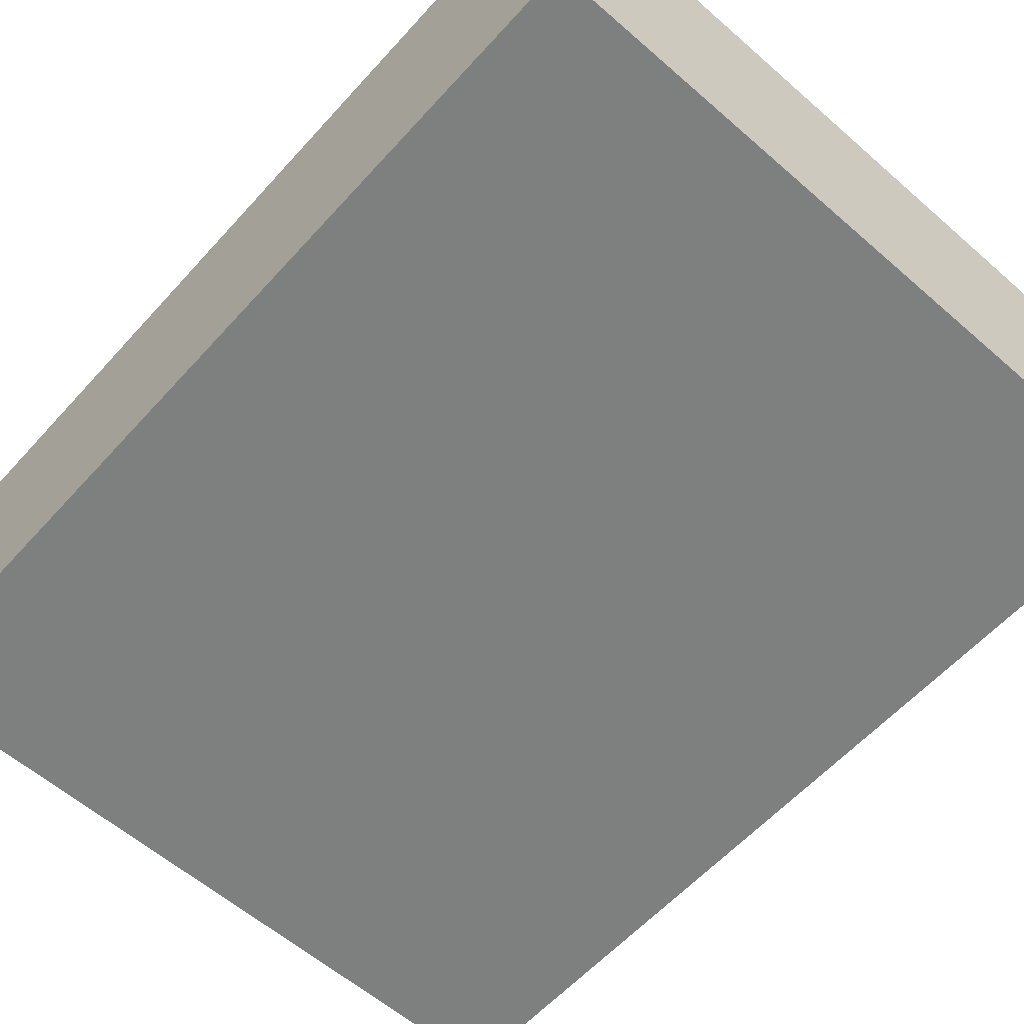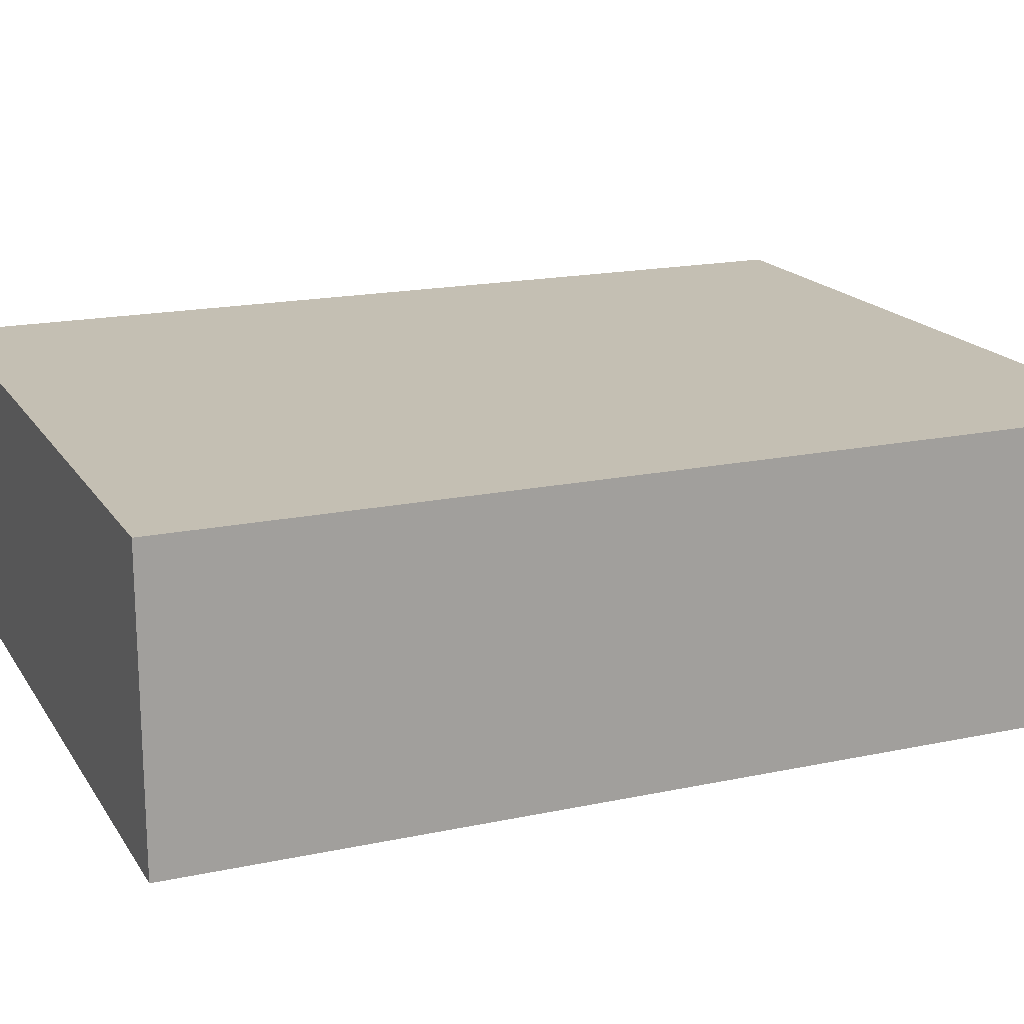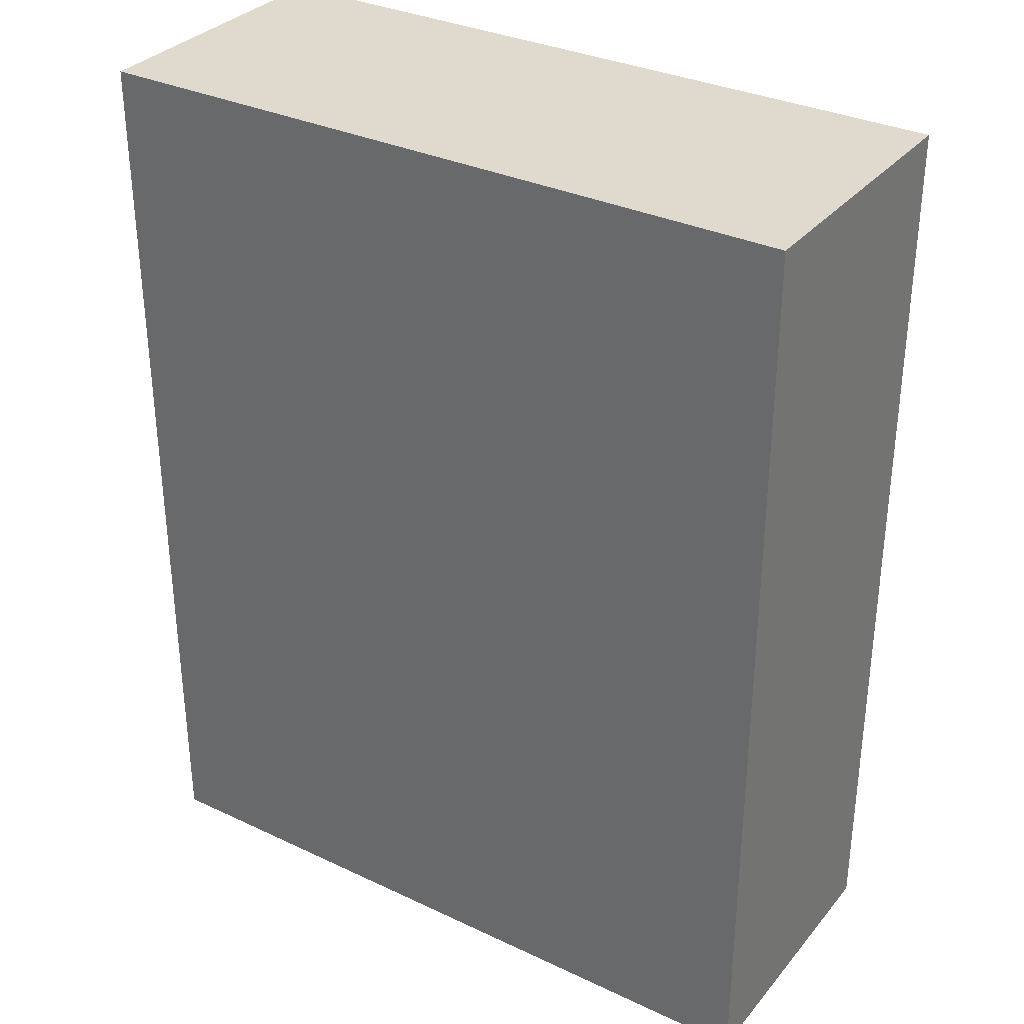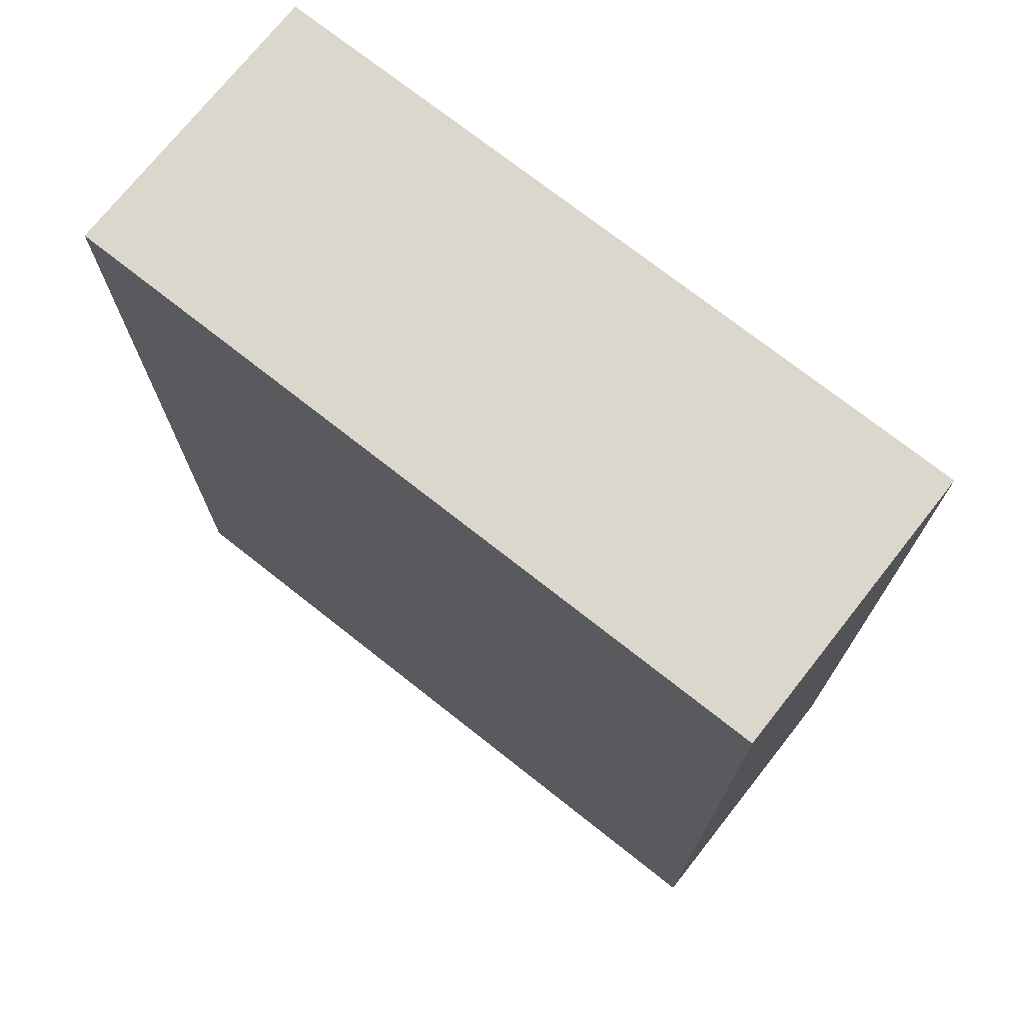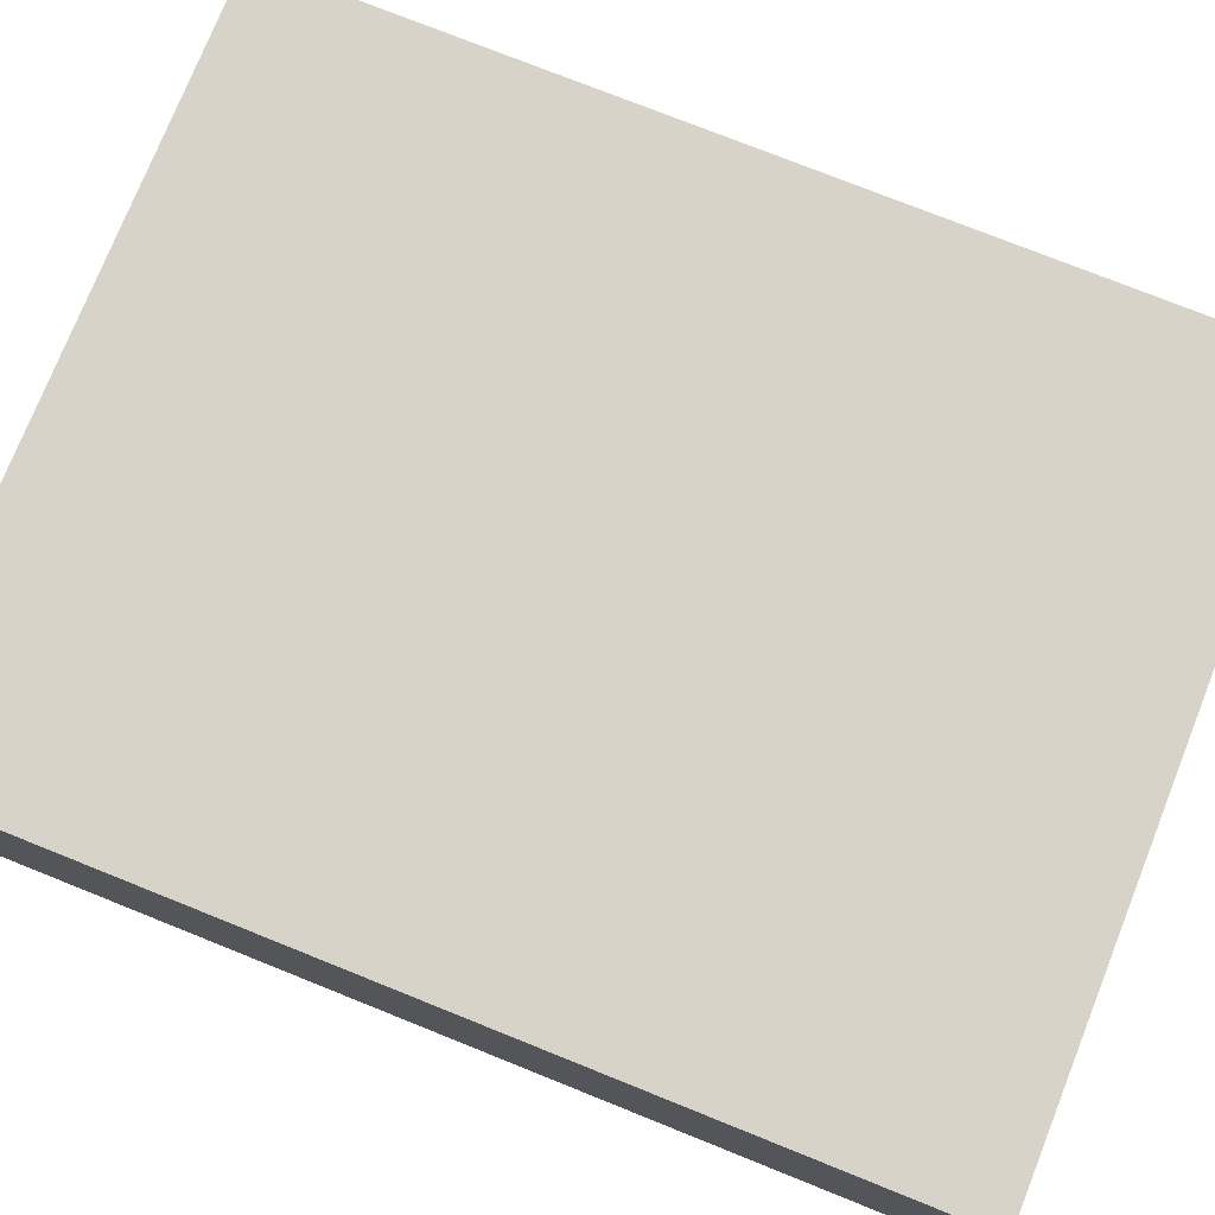
<metadata>
{"format":"obj","ext":"obj","renderer":"f3d","projection":"perspective","resolution":1024,"background":"white","views":[{"elev":-59.6,"azim":-41.8,"up":"+Y"},{"elev":17.7,"azim":67.3,"up":"+Y"},{"elev":32.8,"azim":33.1,"up":"+Z"},{"elev":73.1,"azim":-141.7,"up":"+Z"},{"elev":76.3,"azim":111.8,"up":"+Y"}]}
</metadata>
<code>
o Cube.001_Cube.002
v -4.054 -1.03 5.156
v -4.054 2.174 5.156
v -4.054 -1.03 -5.156
v -4.054 2.174 -5.156
v 4.054 -1.03 5.156
v 4.054 2.174 5.156
v 4.054 -1.03 -5.156
v 4.054 2.174 -5.156
f 2 4 3 1
f 4 8 7 3
f 8 6 5 7
f 6 2 1 5
f 1 3 7 5
f 6 8 4 2
o Cube.003_Cube.004
v 3.97 -0.3308 -3.125
v 3.97 1.041 -3.125
v 4.04 -0.3608 -3.155
v 4.04 1.071 -3.155
v 3.97 -0.3308 -1.753
v 3.97 1.041 -1.753
v 4.04 -0.3608 -1.723
v 4.04 1.071 -1.723
v -3.97 -0.3308 -3.125
v -3.97 1.041 -3.125
v -4.04 -0.3608 -3.155
v -4.04 1.071 -3.155
v -3.97 -0.3308 -1.753
v -3.97 1.041 -1.753
v -4.04 -0.3608 -1.723
v -4.04 1.071 -1.723
v 3.97 -0.3308 -0.6908
v 3.97 1.041 -0.6908
v 4.04 -0.3608 -0.7208
v 4.04 1.071 -0.7208
v 3.97 -0.3308 0.6813
v 3.97 1.041 0.6813
v 4.04 -0.3608 0.7113
v 4.04 1.071 0.7113
v -3.97 -0.3308 -0.6908
v -3.97 1.041 -0.6908
v -4.04 -0.3608 -0.7208
v -4.04 1.071 -0.7208
v -3.97 -0.3308 0.6813
v -3.97 1.041 0.6813
v -4.04 -0.3608 0.7113
v -4.04 1.071 0.7113
v 3.97 -0.3308 1.744
v 3.97 1.041 1.744
v 4.04 -0.3608 1.714
v 4.04 1.071 1.714
v 3.97 -0.3308 3.116
v 3.97 1.041 3.116
v 4.04 -0.3608 3.146
v 4.04 1.071 3.146
v -3.97 -0.3308 1.744
v -3.97 1.041 1.744
v -4.04 -0.3608 1.714
v -4.04 1.071 1.714
v -3.97 -0.3308 3.116
v -3.97 1.041 3.116
v -4.04 -0.3608 3.146
v -4.04 1.071 3.146
v -2.975 -0.3308 -3.97
v -2.975 1.041 -3.97
v -3.005 -0.3608 -4.04
v -3.005 1.071 -4.04
v -1.603 -0.3308 -3.97
v -1.603 1.041 -3.97
v -1.573 -0.3608 -4.04
v -1.573 1.071 -4.04
v -2.975 -0.3308 3.97
v -2.975 1.041 3.97
v -3.005 -0.3608 4.04
v -3.005 1.071 4.04
v -1.603 -0.3308 3.97
v -1.603 1.041 3.97
v -1.573 -0.3608 4.04
v -1.573 1.071 4.04
v -0.6908 -0.3308 -3.97
v -0.6908 1.041 -3.97
v -0.7208 -0.3608 -4.04
v -0.7208 1.071 -4.04
v 0.6813 -0.3308 -3.97
v 0.6813 1.041 -3.97
v 0.7113 -0.3608 -4.04
v 0.7113 1.071 -4.04
v -0.6908 -0.3308 3.97
v -0.6908 1.041 3.97
v -0.7208 -0.3608 4.04
v -0.7208 1.071 4.04
v 0.6813 -0.3308 3.97
v 0.6813 1.041 3.97
v 0.7113 -0.3608 4.04
v 0.7113 1.071 4.04
v 1.594 -0.3308 -3.97
v 1.594 1.041 -3.97
v 1.564 -0.3608 -4.04
v 1.564 1.071 -4.04
v 2.966 -0.3308 -3.97
v 2.966 1.041 -3.97
v 2.996 -0.3608 -4.04
v 2.996 1.071 -4.04
v 1.594 -0.3308 3.97
v 1.594 1.041 3.97
v 1.564 -0.3608 4.04
v 1.564 1.071 4.04
v 2.966 -0.3308 3.97
v 2.966 1.041 3.97
v 2.996 -0.3608 4.04
v 2.996 1.071 4.04
v -0.7208 -0.3608 -3.97
v -0.7208 1.071 -3.97
v 0.7113 1.071 -3.97
v 0.7113 -0.3608 -3.97
v 1.564 -0.3608 -3.97
v 1.564 1.071 -3.97
v 2.996 1.071 -3.97
v 2.996 -0.3608 -3.97
v -3.005 -0.3608 -3.97
v -3.005 1.071 -3.97
v -1.573 1.071 -3.97
v -1.573 -0.3608 -3.97
v -3.97 -0.3608 -3.155
v -3.97 1.071 -3.155
v -3.97 1.071 -1.723
v -3.97 -0.3608 -1.723
v -3.97 -0.3608 -0.7208
v -3.97 1.071 -0.7208
v -3.97 1.071 0.7113
v -3.97 -0.3608 0.7113
v -3.97 -0.3608 1.714
v -3.97 1.071 1.714
v -3.97 1.071 3.146
v -3.97 -0.3608 3.146
v 3.97 -0.3608 -3.155
v 3.97 1.071 -3.155
v 3.97 1.071 -1.723
v 3.97 -0.3608 -1.723
v 3.97 -0.3608 -0.7208
v 3.97 1.071 -0.7208
v 3.97 1.071 0.7113
v 3.97 -0.3608 0.7113
v 3.97 -0.3608 1.714
v 3.97 1.071 1.714
v 3.97 1.071 3.146
v 3.97 -0.3608 3.146
v 1.564 -0.3608 3.97
v 1.564 1.071 3.97
v 2.996 1.071 3.97
v 2.996 -0.3608 3.97
v -0.7208 -0.3608 3.97
v -0.7208 1.071 3.97
v 0.7113 1.071 3.97
v 0.7113 -0.3608 3.97
v -3.005 -0.3608 3.97
v -3.005 1.071 3.97
v -1.573 1.071 3.97
v -1.573 -0.3608 3.97
f 130 12 11 129
f 16 131 132 15
f 129 11 15 132
f 131 16 12 130
f 118 117 19 20
f 24 23 120 119
f 117 120 23 19
f 119 118 20 24
f 134 28 27 133
f 32 135 136 31
f 133 27 31 136
f 135 32 28 134
f 122 121 35 36
f 40 39 124 123
f 121 124 39 35
f 123 122 36 40
f 138 44 43 137
f 48 139 140 47
f 137 43 47 140
f 139 48 44 138
f 126 125 51 52
f 56 55 128 127
f 125 128 55 51
f 127 126 52 56
f 114 60 59 113
f 64 115 116 63
f 113 59 63 116
f 115 64 60 114
f 150 149 67 68
f 72 71 152 151
f 149 152 71 67
f 151 150 68 72
f 106 76 75 105
f 80 107 108 79
f 105 75 79 108
f 107 80 76 106
f 146 145 83 84
f 88 87 148 147
f 145 148 87 83
f 147 146 84 88
f 110 92 91 109
f 96 111 112 95
f 109 91 95 112
f 111 96 92 110
f 142 141 99 100
f 104 103 144 143
f 141 144 103 99
f 143 142 100 104
f 73 74 106 105
f 78 77 108 107
f 74 78 107 106
f 77 73 105 108
f 89 90 110 109
f 94 93 112 111
f 90 94 111 110
f 93 89 109 112
f 57 58 114 113
f 62 61 116 115
f 58 62 115 114
f 61 57 113 116
f 18 17 117 118
f 21 22 119 120
f 22 18 118 119
f 17 21 120 117
f 34 33 121 122
f 37 38 123 124
f 38 34 122 123
f 33 37 124 121
f 50 49 125 126
f 53 54 127 128
f 54 50 126 127
f 49 53 128 125
f 9 10 130 129
f 14 13 132 131
f 10 14 131 130
f 13 9 129 132
f 25 26 134 133
f 30 29 136 135
f 26 30 135 134
f 29 25 133 136
f 41 42 138 137
f 46 45 140 139
f 42 46 139 138
f 45 41 137 140
f 98 97 141 142
f 101 102 143 144
f 102 98 142 143
f 97 101 144 141
f 82 81 145 146
f 85 86 147 148
f 86 82 146 147
f 81 85 148 145
f 66 65 149 150
f 69 70 151 152
f 70 66 150 151
f 65 69 152 149
f 102 101 97 98
f 86 85 81 82
f 70 69 65 66
f 62 58 57 61
f 78 74 73 77
f 94 90 89 93
f 54 53 49 50
f 38 37 33 34
f 22 21 17 18
f 14 10 9 13
f 30 26 25 29
f 46 42 41 45
o Cube_Cube.001
v -0.1734 -0.4918 4.001
v -0.1734 -0.4065 4.001
v -0.1734 -0.4918 3.985
v -0.1734 -0.4065 3.985
v 0.1732 -0.4918 4.001
v 0.1732 -0.4065 4.001
v 0.1732 -0.4918 3.985
v 0.1732 -0.4065 3.985
v -2.483 -0.4918 4.001
v -2.483 -0.4065 4.001
v -2.483 -0.4918 3.985
v -2.483 -0.4065 3.985
v -2.137 -0.4918 4.001
v -2.137 -0.4065 4.001
v -2.137 -0.4918 3.985
v -2.137 -0.4065 3.985
v 2.137 -0.4918 4.001
v 2.137 -0.4065 4.001
v 2.137 -0.4918 3.985
v 2.137 -0.4065 3.985
v 2.483 -0.4918 4.001
v 2.483 -0.4065 4.001
v 2.483 -0.4918 3.985
v 2.483 -0.4065 3.985
v 4.001 -0.4918 0.1734
v 4.001 -0.4065 0.1734
v 3.985 -0.4918 0.1734
v 3.985 -0.4065 0.1734
v 4.001 -0.4918 -0.1732
v 4.001 -0.4065 -0.1732
v 3.985 -0.4918 -0.1732
v 3.985 -0.4065 -0.1732
v 4.001 -0.4918 2.633
v 4.001 -0.4065 2.633
v 3.985 -0.4918 2.633
v 3.985 -0.4065 2.633
v 4.001 -0.4918 2.287
v 4.001 -0.4065 2.287
v 3.985 -0.4918 2.287
v 3.985 -0.4065 2.287
v 4.001 -0.4918 -2.295
v 4.001 -0.4065 -2.295
v 3.985 -0.4918 -2.295
v 3.985 -0.4065 -2.295
v 4.001 -0.4918 -2.641
v 4.001 -0.4065 -2.641
v 3.985 -0.4918 -2.641
v 3.985 -0.4065 -2.641
v 0.1734 -0.4918 -4.001
v 0.1734 -0.4065 -4.001
v 0.1734 -0.4918 -3.985
v 0.1734 -0.4065 -3.985
v -0.1732 -0.4918 -4.001
v -0.1732 -0.4065 -4.001
v -0.1732 -0.4918 -3.985
v -0.1732 -0.4065 -3.985
v 2.483 -0.4918 -4.001
v 2.483 -0.4065 -4.001
v 2.483 -0.4918 -3.985
v 2.483 -0.4065 -3.985
v 2.137 -0.4918 -4.001
v 2.137 -0.4065 -4.001
v 2.137 -0.4918 -3.985
v 2.137 -0.4065 -3.985
v -2.137 -0.4918 -4.001
v -2.137 -0.4065 -4.001
v -2.137 -0.4918 -3.985
v -2.137 -0.4065 -3.985
v -2.483 -0.4918 -4.001
v -2.483 -0.4065 -4.001
v -2.483 -0.4918 -3.985
v -2.483 -0.4065 -3.985
v -4.001 -0.4918 -0.1734
v -4.001 -0.4065 -0.1734
v -3.985 -0.4918 -0.1734
v -3.985 -0.4065 -0.1734
v -4.001 -0.4918 0.1732
v -4.001 -0.4065 0.1732
v -3.985 -0.4918 0.1732
v -3.985 -0.4065 0.1732
v -4.001 -0.4918 -2.641
v -4.001 -0.4065 -2.641
v -3.985 -0.4918 -2.641
v -3.985 -0.4065 -2.641
v -4.001 -0.4918 -2.295
v -4.001 -0.4065 -2.295
v -3.985 -0.4918 -2.295
v -3.985 -0.4065 -2.295
v -4.001 -0.4918 2.287
v -4.001 -0.4065 2.287
v -3.985 -0.4918 2.287
v -3.985 -0.4065 2.287
v -4.001 -0.4918 2.633
v -4.001 -0.4065 2.633
v -3.985 -0.4918 2.633
v -3.985 -0.4065 2.633
v -4 -1 4
v -4 -1 -4
v -4 1.751 -4
v 4 -1 4
v 4 1.751 4
v 4 -1 -4
v -4 1.751 4
v 4 1.751 -4
v 3.249 -1 -4
v -3.249 -1 -4
v -3.249 -1 4
v 3.249 -1 4
v -2.549 1.751 -3.3
v 2.549 1.751 -3.3
v 2.549 1.751 3.3
v -2.549 1.751 3.3
v -4 1.751 -5.134
v -4 -1 -5.134
v -3.249 -1 -5.134
v 4 1.751 5.134
v 4 -1 5.134
v 3.249 -1 5.134
v -4 -1 5.134
v -4 1.751 5.134
v 3.249 1.751 -5.134
v 4 1.751 -5.134
v 4 -1 -5.134
v -3.249 1.751 5.134
v 3.249 -1 -5.134
v -3.249 -1 5.134
v -3.249 1.751 -5.134
v 3.249 1.751 5.134
v 0 -1 -4
v 0 -1 4
v 0.7 1.751 -3.3
v -0.7 1.751 3.3
v -4 -1 0
v 4 -1 0
v -4 1.751 0
v 4 1.751 0
v 2.549 1.751 -0.7
v -2.549 1.751 -0.7
v 0.7 1.751 -0.7
v -0.7 1.751 -3.3
v 3.249 1.751 -4
v 2.549 1.751 0.7
v -0.7 1.751 -0.7
v -3.249 1.751 -4
v 0 1.751 -4
v -2.549 1.751 0.7
v -0.7 1.751 0.7
v 0.7 1.751 3.3
v -3.249 1.751 4
v -3.249 1.751 0
v 0.7 1.751 0.7
v 3.249 1.751 0
v 3.249 1.751 4
v 0 1.751 4
v 0 1.751 0
v 0.7 1.938 -3.3
v 2.549 1.938 -3.3
v 2.549 1.938 -0.7
v 0.7 1.938 -0.7
v -2.549 1.938 -3.3
v -0.7 1.938 -3.3
v -2.549 1.938 -0.7
v -0.7 1.938 -0.7
v -0.7 1.938 3.3
v -2.549 1.938 3.3
v -2.549 1.938 0.7
v -0.7 1.938 0.7
v 2.549 1.938 0.7
v 2.549 1.938 3.3
v 0.7 1.938 3.3
v 0.7 1.938 0.7
v -4 2.112 0
v -4 2.112 -4
v 3.249 2.112 -4
v 4 2.112 -4
v 4 2.112 0
v 4 2.112 4
v -3.249 2.112 4
v -4 2.112 4
v -3.249 2.112 -4
v 3.249 2.112 4
v 3.249 2.112 0
v -3.249 2.112 0
v 3.249 2.112 -5.134
v 4 2.112 -5.134
v -3.249 2.112 5.134
v -4 2.112 5.134
v -4 2.112 -5.134
v -3.249 2.112 -5.134
v 4 2.112 5.134
v 3.249 2.112 5.134
f 260 270 269 252
f 254 275 277 257
f 258 267 266 250
f 249 271 278 259
f 249 252 254 250
f 154 156 155 153
f 156 160 159 155
f 160 158 157 159
f 153 155 159 157
f 158 160 156 154
f 162 164 163 161
f 164 168 167 163
f 168 166 165 167
f 161 163 167 165
f 166 168 164 162
f 170 172 171 169
f 172 176 175 171
f 176 174 173 175
f 169 171 175 173
f 174 176 172 170
f 178 180 179 177
f 180 184 183 179
f 184 182 181 183
f 177 179 183 181
f 182 184 180 178
f 186 188 187 185
f 188 192 191 187
f 192 190 189 191
f 185 187 191 189
f 190 192 188 186
f 194 196 195 193
f 196 200 199 195
f 200 198 197 199
f 193 195 199 197
f 198 200 196 194
f 202 204 203 201
f 204 208 207 203
f 208 206 205 207
f 201 203 207 205
f 206 208 204 202
f 210 212 211 209
f 212 216 215 211
f 216 214 213 215
f 209 211 215 213
f 214 216 212 210
f 218 220 219 217
f 220 224 223 219
f 224 222 221 223
f 217 219 223 221
f 222 224 220 218
f 226 228 227 225
f 228 232 231 227
f 232 230 229 231
f 225 227 231 229
f 230 232 228 226
f 234 236 235 233
f 236 240 239 235
f 240 238 237 239
f 233 235 239 237
f 238 240 236 234
f 242 244 243 241
f 244 248 247 243
f 248 246 245 247
f 241 243 247 245
f 246 248 244 242
f 287 285 250 251
f 288 286 252 253
f 259 278 276 301
f 268 280 343 342
f 287 251 325 324
f 290 314 315 295
f 305 280 270 260
f 306 282 259 301
f 265 279 341 340
f 297 281 257 293
f 273 277 275 274
f 276 278 271 272
f 268 269 270 280
f 265 266 267 279
f 302 301 330 335
f 296 279 267 258
f 255 272 271 249
f 257 277 273 293
f 301 276 338 330
f 250 266 265 251
f 305 304 334 333
f 256 274 275 254
f 252 269 268 253
f 296 258 281 297
f 305 260 282 306
f 284 316 319 299
f 291 311 310 289
f 300 322 321 263
f 272 255 331 339
f 251 265 340 325
f 256 254 286 288
f 255 249 285 287
f 283 297 293 262
f 262 293 304 289
f 291 307 297 283
f 289 304 307 291
f 261 296 297 292
f 290 302 296 261
f 292 297 307 295
f 295 307 302 290
f 284 306 301 264
f 264 301 302 298
f 299 307 306 284
f 298 302 307 299
f 294 304 305 263
f 263 305 306 300
f 300 306 307 303
f 303 307 304 294
f 315 314 312 313
f 310 311 308 309
f 321 322 323 320
f 316 317 318 319
f 303 323 322 300
f 299 319 318 298
f 294 320 323 303
f 262 309 308 283
f 292 313 312 261
f 289 310 309 262
f 264 317 316 284
f 261 312 314 290
f 263 321 320 294
f 283 308 311 291
f 298 318 317 264
f 295 315 313 292
f 335 324 325 332
f 328 334 326 327
f 330 338 339 331
f 325 340 341 332
f 329 342 343 333
f 326 336 337 327
f 329 333 334 328
f 330 331 324 335
f 293 273 336 326
f 255 287 324 331
f 280 305 333 343
f 256 288 328 327
f 273 274 337 336
f 253 268 342 329
f 304 293 326 334
f 288 253 329 328
f 296 302 335 332
f 276 272 339 338
f 279 296 332 341
f 274 256 327 337

</code>
